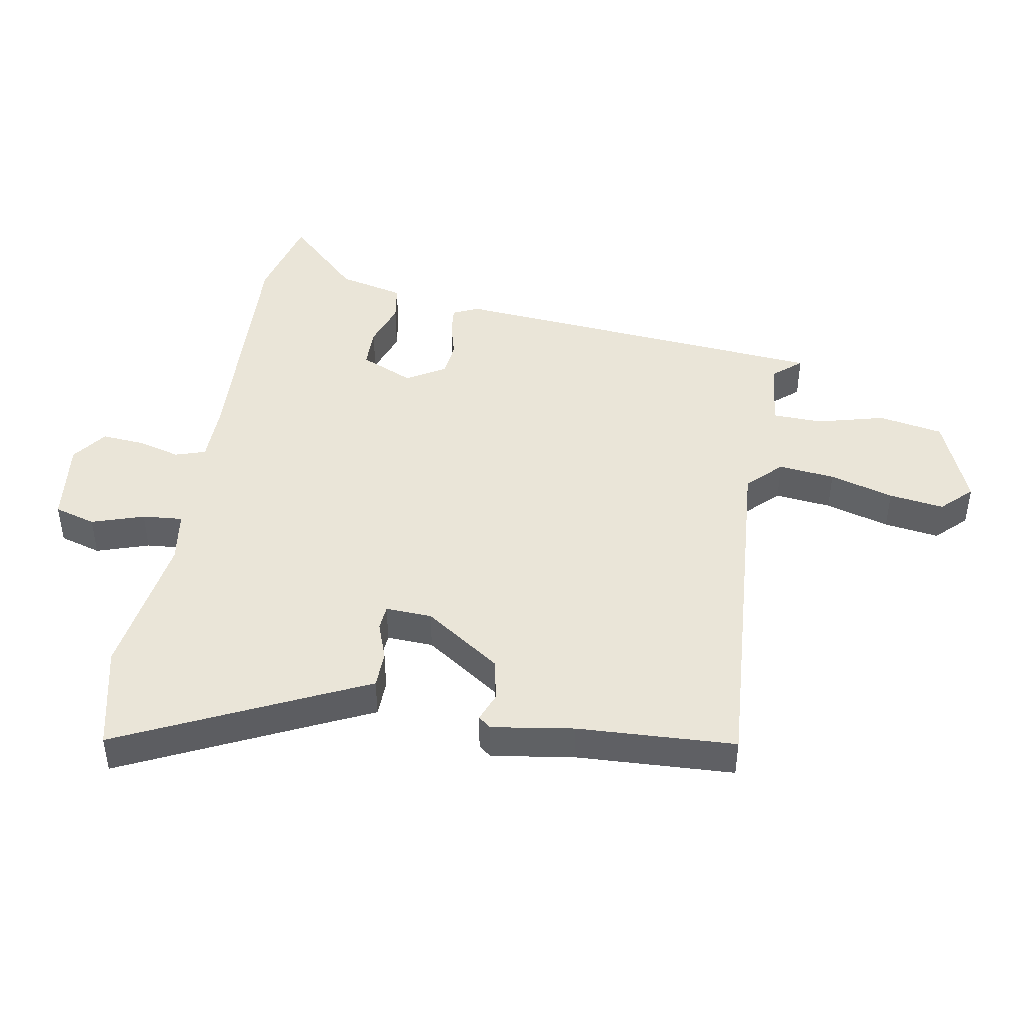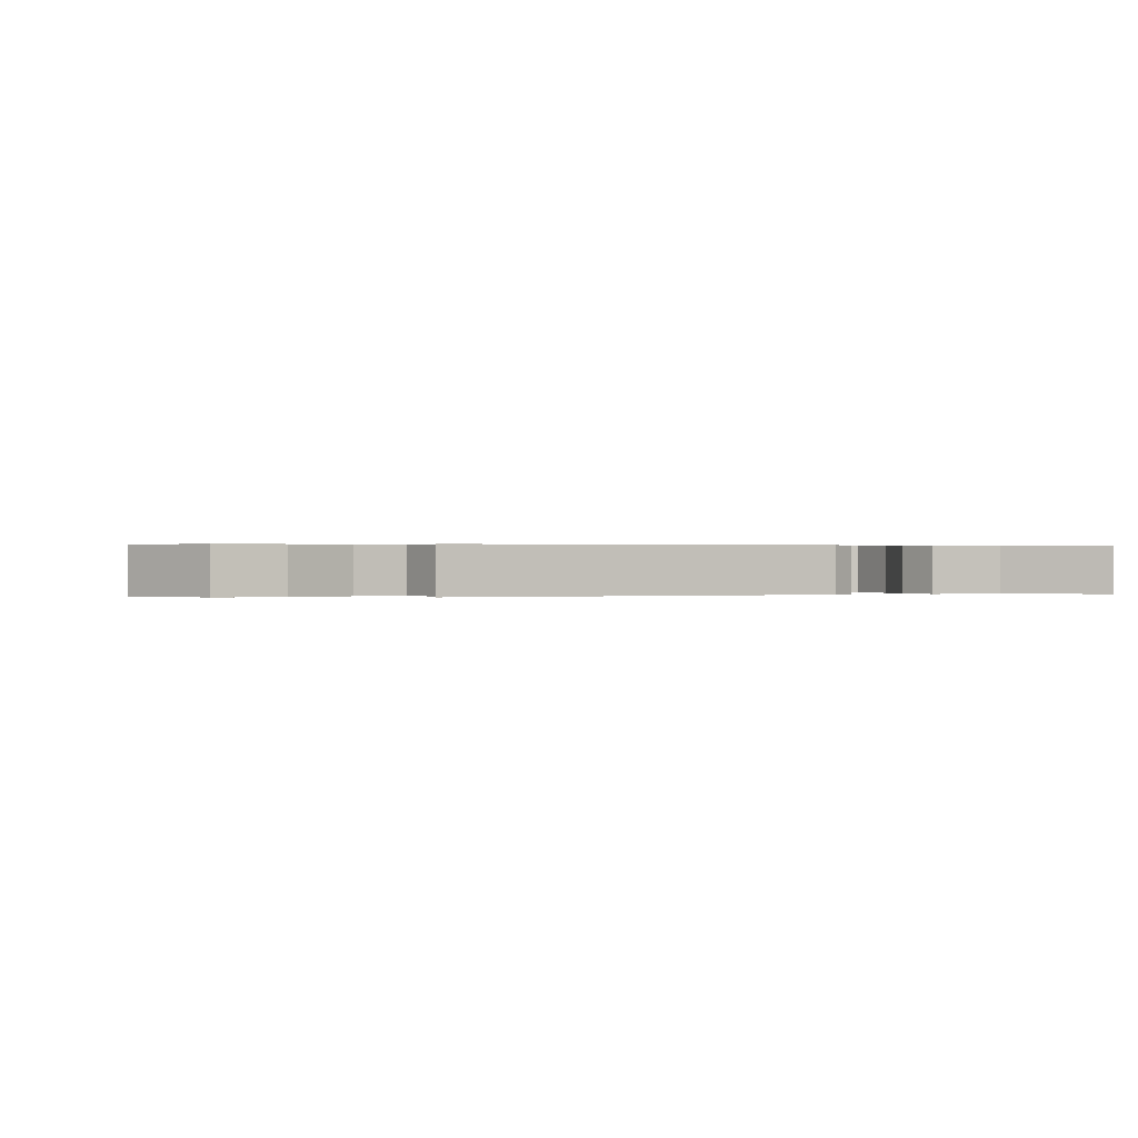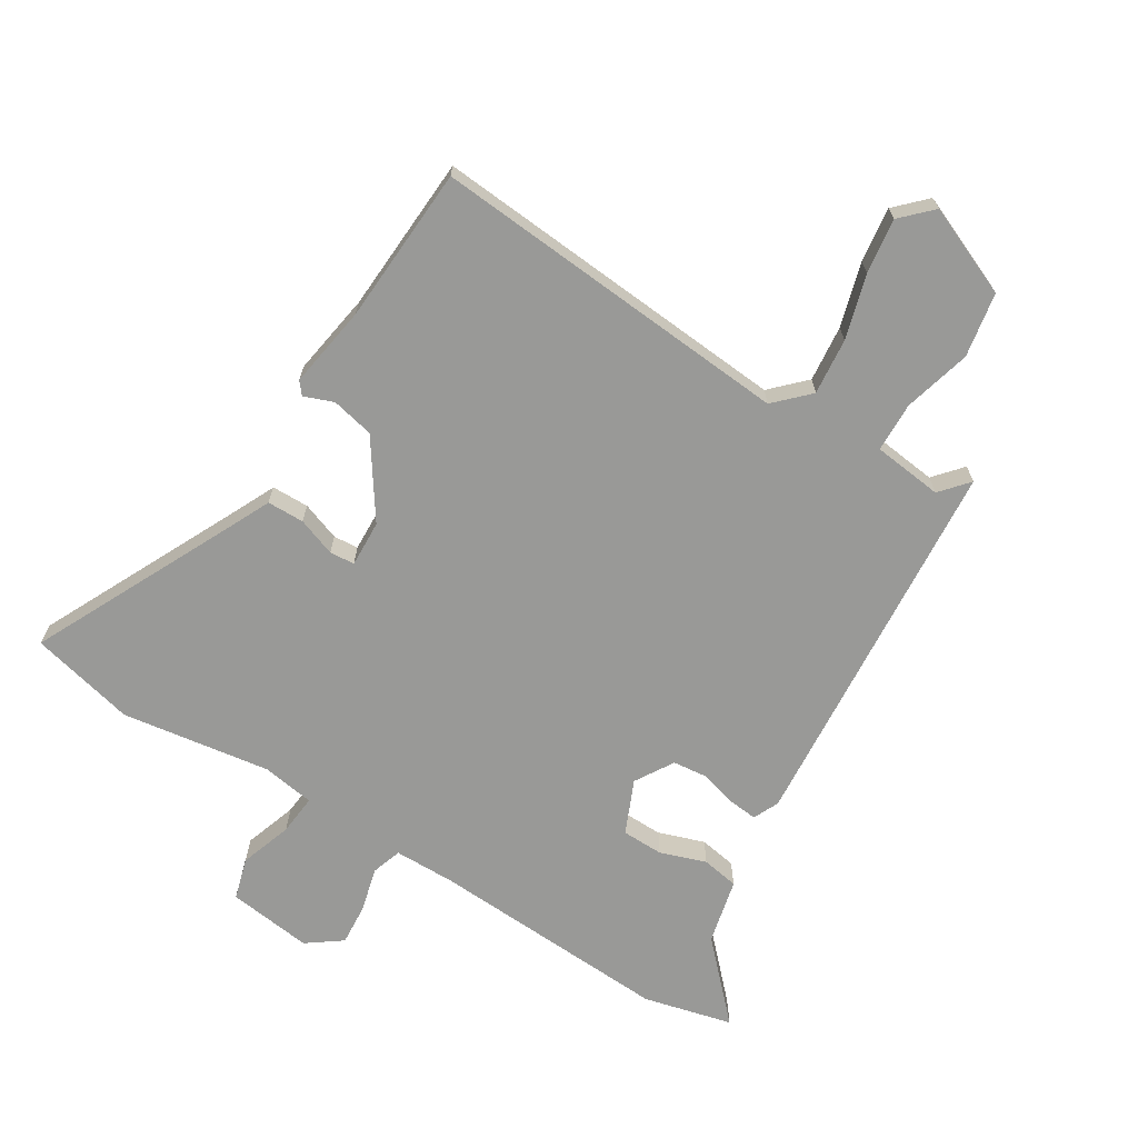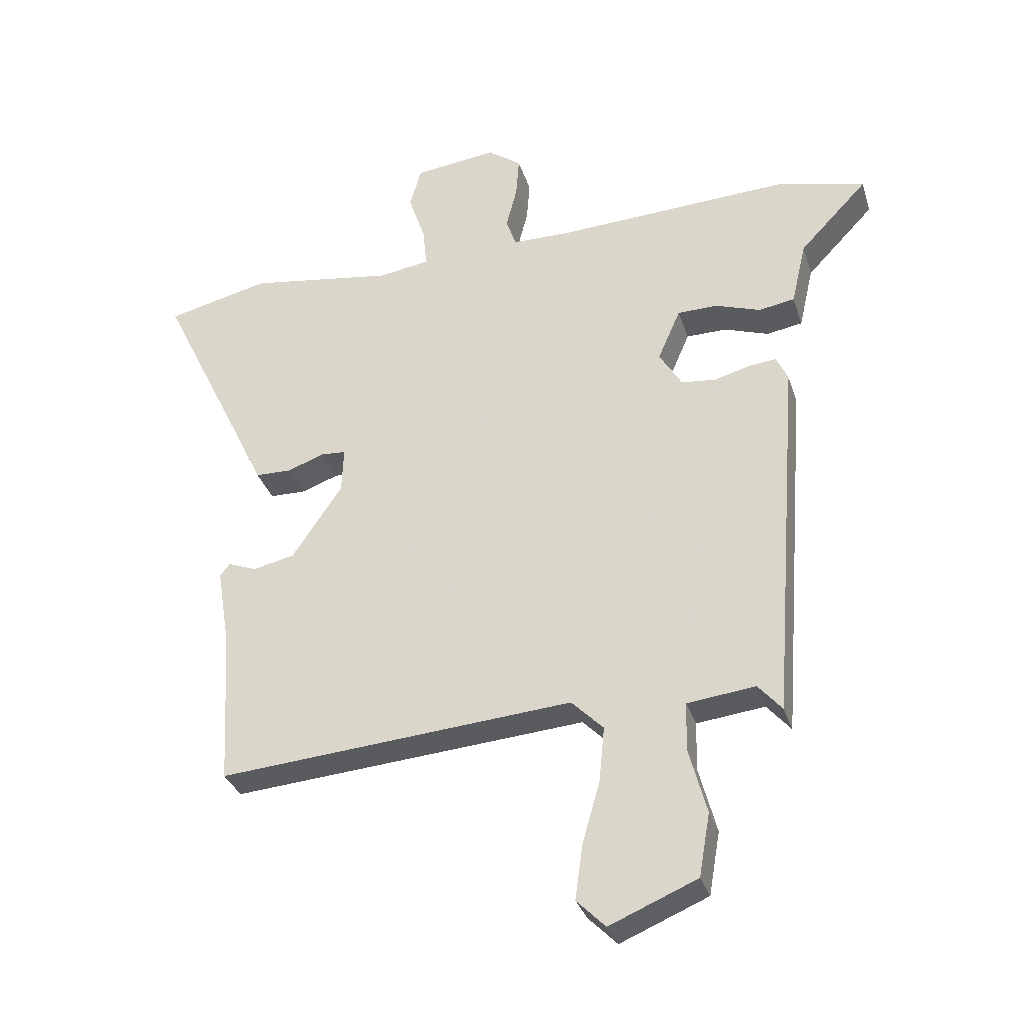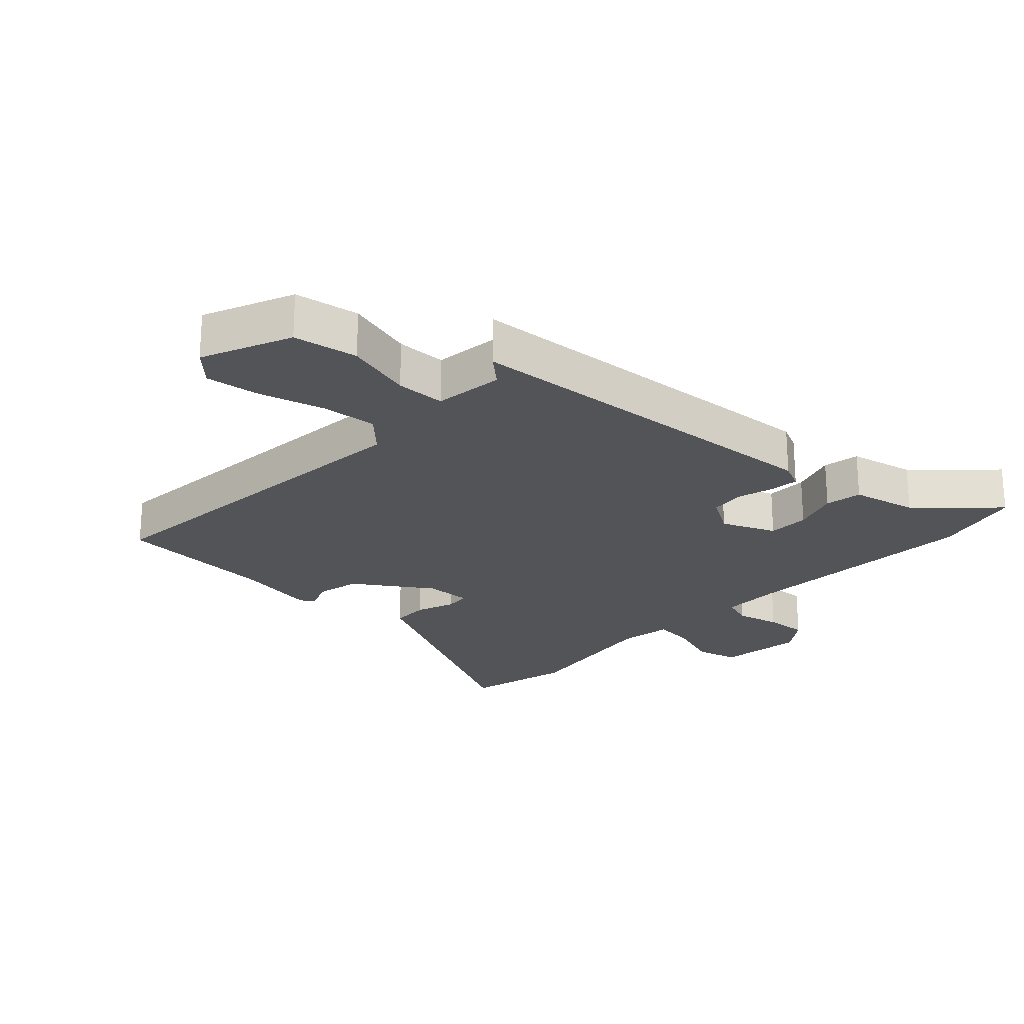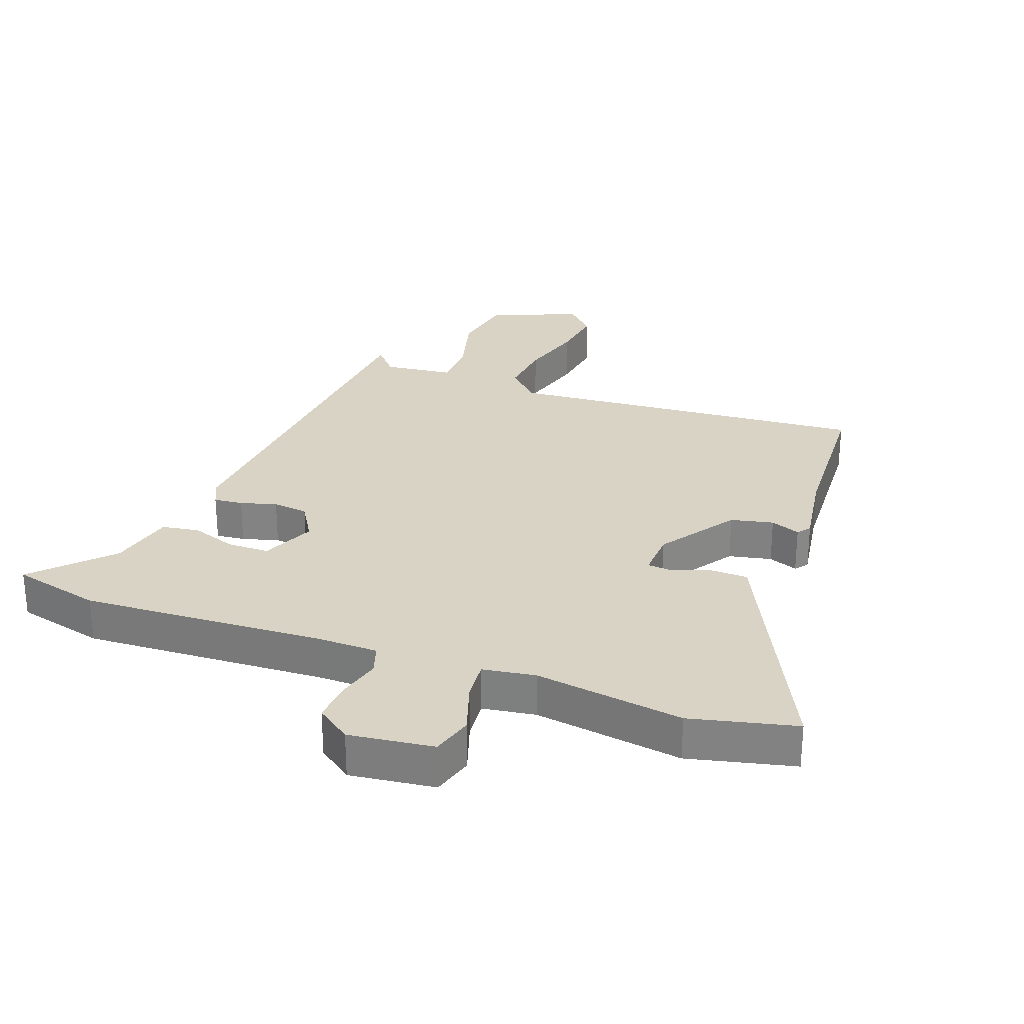
<metadata>
{"format":"obj","ext":"obj","renderer":"f3d","projection":"perspective","resolution":1024,"background":"white","views":[{"elev":44.6,"azim":100.3,"up":"+Y"},{"elev":0.2,"azim":-119.9,"up":"+Y"},{"elev":-68.8,"azim":148.3,"up":"+Y"},{"elev":-32.5,"azim":-163.5,"up":"+Z"},{"elev":-23.5,"azim":-133.4,"up":"+Y"},{"elev":28.3,"azim":20.3,"up":"+Y"}]}
</metadata>
<code>
v 0.494 0.07 -0.503
v -0.086 0.07 -0.456
v -0.138 0.07 -0.508
v -0.129 0.07 -0.598
v -0.1 0.07 -0.7
v -0.088 0.07 -0.788
v -0.135 0.07 -0.835
v -0.278 0.07 -0.775
v -0.296 0.07 -0.672
v -0.267 0.07 -0.564
v -0.269 0.07 -0.485
v -0.38 0.07 -0.472
v -0.419 0.07 -0.517
v -0.466 0.07 0.092
v -0.447 0.07 0.133
v -0.401 0.07 0.128
v -0.343 0.07 0.112
v -0.287 0.07 0.118
v -0.25 0.07 0.179
v -0.287 0.07 0.264
v -0.353 0.07 0.265
v -0.426 0.07 0.24
v -0.485 0.07 0.25
v -0.509 0.07 0.354
v -0.62 0.07 0.47
v -0.479 0.07 0.505
v -0.093 0.07 0.485
v 0.004 0.07 0.486
v 0.02 0.07 0.534
v 0.002 0.07 0.603
v -0.003 0.07 0.67
v 0.052 0.07 0.71
v 0.187 0.07 0.693
v 0.206 0.07 0.627
v 0.178 0.07 0.544
v 0.172 0.07 0.48
v 0.256 0.07 0.467
v 0.493 0.07 0.502
v 0.661 0.07 0.462
v 0.506 0.07 0.143
v 0.473 0.07 0.074
v 0.414 0.07 0.073
v 0.353 0.07 0.095
v 0.313 0.07 0.092
v 0.316 0.07 0.018
v 0.398 0.07 -0.103
v 0.466 0.07 -0.118
v 0.513 0.07 -0.1
v 0.529 0.07 -0.12
v 0.508 0.07 -0.251
v 0.494 0 -0.503
v -0.086 0 -0.456
v -0.138 0 -0.508
v -0.129 0 -0.598
v -0.1 0 -0.7
v -0.088 0 -0.788
v -0.135 0 -0.835
v -0.278 0 -0.775
v -0.296 0 -0.672
v -0.267 0 -0.564
v -0.269 0 -0.485
v -0.38 0 -0.472
v -0.419 0 -0.517
v -0.466 0 0.092
v -0.447 0 0.133
v -0.401 0 0.128
v -0.343 0 0.112
v -0.287 0 0.118
v -0.25 0 0.179
v -0.287 0 0.264
v -0.353 0 0.265
v -0.426 0 0.24
v -0.485 0 0.25
v -0.509 0 0.354
v -0.62 0 0.47
v -0.479 0 0.505
v -0.093 0 0.485
v 0.004 0 0.486
v 0.02 0 0.534
v 0.002 0 0.603
v -0.003 0 0.67
v 0.052 0 0.71
v 0.187 0 0.693
v 0.206 0 0.627
v 0.178 0 0.544
v 0.172 0 0.48
v 0.256 0 0.467
v 0.493 0 0.502
v 0.661 0 0.462
v 0.506 0 0.143
v 0.473 0 0.074
v 0.414 0 0.073
v 0.353 0 0.095
v 0.313 0 0.092
v 0.316 0 0.018
v 0.398 0 -0.103
v 0.466 0 -0.118
v 0.513 0 -0.1
v 0.529 0 -0.12
v 0.508 0 -0.251
f 47 48 49 50
f 50 1 2
f 47 50 2
f 46 47 2
f 45 46 2
f 44 45 2 3
f 40 41 42 43
f 40 43 44
f 39 40 44
f 38 39 44
f 37 38 44
f 36 37 44 3
f 33 34 35
f 32 33 35
f 31 32 35
f 30 31 35
f 29 30 35
f 35 36 3
f 29 35 3
f 28 29 3
f 24 25 26 27
f 24 27 28
f 23 24 28
f 22 23 28
f 21 22 28
f 20 21 28
f 19 20 28
f 18 19 28 3
f 15 16 17
f 14 15 17
f 13 14 17
f 12 13 17
f 11 12 17 18
f 8 9 10
f 7 8 10
f 6 7 10
f 5 6 10
f 4 5 10
f 4 10 11
f 3 4 11 18
f 100 99 98 97
f 52 51 100
f 52 100 97
f 52 97 96
f 52 96 95
f 53 52 95 94
f 93 92 91 90
f 94 93 90
f 94 90 89
f 94 89 88
f 94 88 87
f 53 94 87 86
f 85 84 83
f 85 83 82
f 85 82 81
f 85 81 80
f 85 80 79
f 53 86 85
f 53 85 79
f 53 79 78
f 77 76 75 74
f 78 77 74
f 78 74 73
f 78 73 72
f 78 72 71
f 78 71 70
f 78 70 69
f 53 78 69 68
f 67 66 65
f 67 65 64
f 67 64 63
f 67 63 62
f 68 67 62 61
f 60 59 58
f 60 58 57
f 60 57 56
f 60 56 55
f 60 55 54
f 61 60 54
f 68 61 54 53
f 1 51 52 2
f 2 52 53 3
f 3 53 54 4
f 4 54 55 5
f 5 55 56 6
f 6 56 57 7
f 7 57 58 8
f 8 58 59 9
f 9 59 60 10
f 10 60 61 11
f 11 61 62 12
f 12 62 63 13
f 13 63 64 14
f 14 64 65 15
f 15 65 66 16
f 16 66 67 17
f 17 67 68 18
f 18 68 69 19
f 19 69 70 20
f 20 70 71 21
f 21 71 72 22
f 22 72 73 23
f 23 73 74 24
f 24 74 75 25
f 25 75 76 26
f 26 76 77 27
f 27 77 78 28
f 28 78 79 29
f 29 79 80 30
f 30 80 81 31
f 31 81 82 32
f 32 82 83 33
f 33 83 84 34
f 34 84 85 35
f 35 85 86 36
f 36 86 87 37
f 37 87 88 38
f 38 88 89 39
f 39 89 90 40
f 40 90 91 41
f 41 91 92 42
f 42 92 93 43
f 43 93 94 44
f 44 94 95 45
f 45 95 96 46
f 46 96 97 47
f 47 97 98 48
f 48 98 99 49
f 49 99 100 50
f 50 100 51 1

</code>
